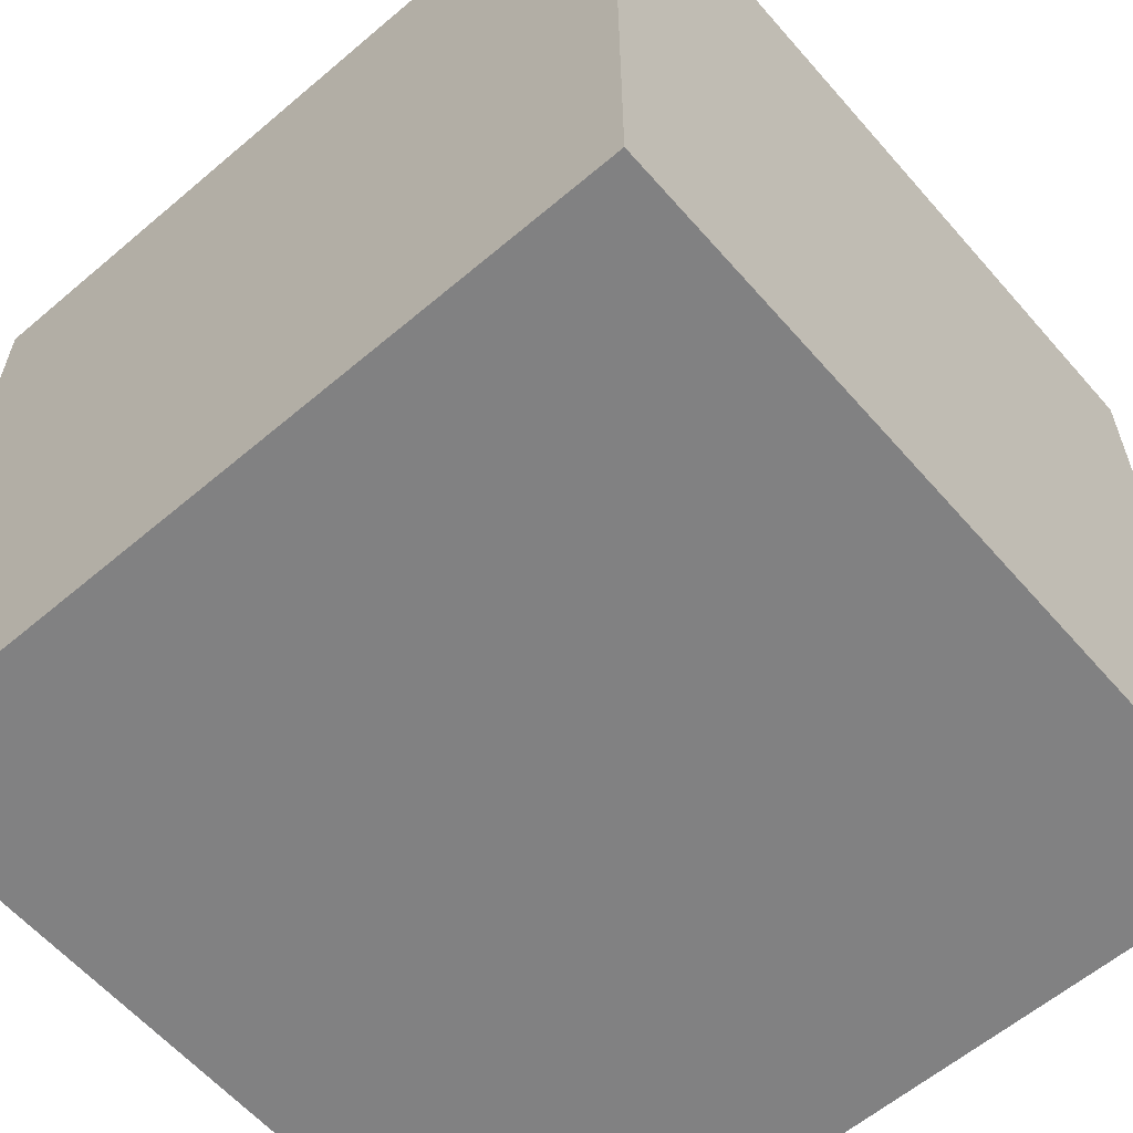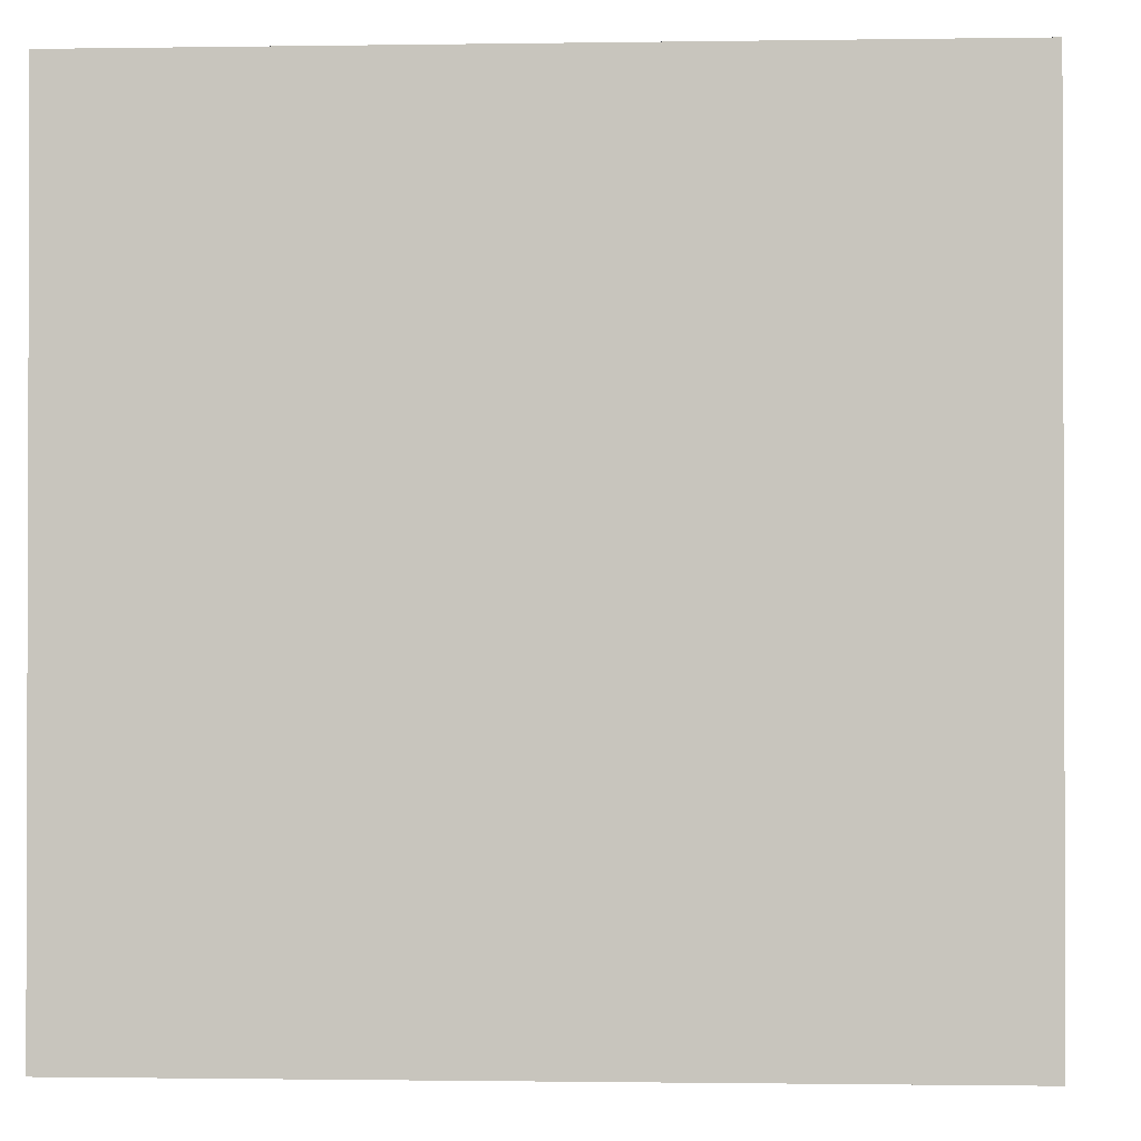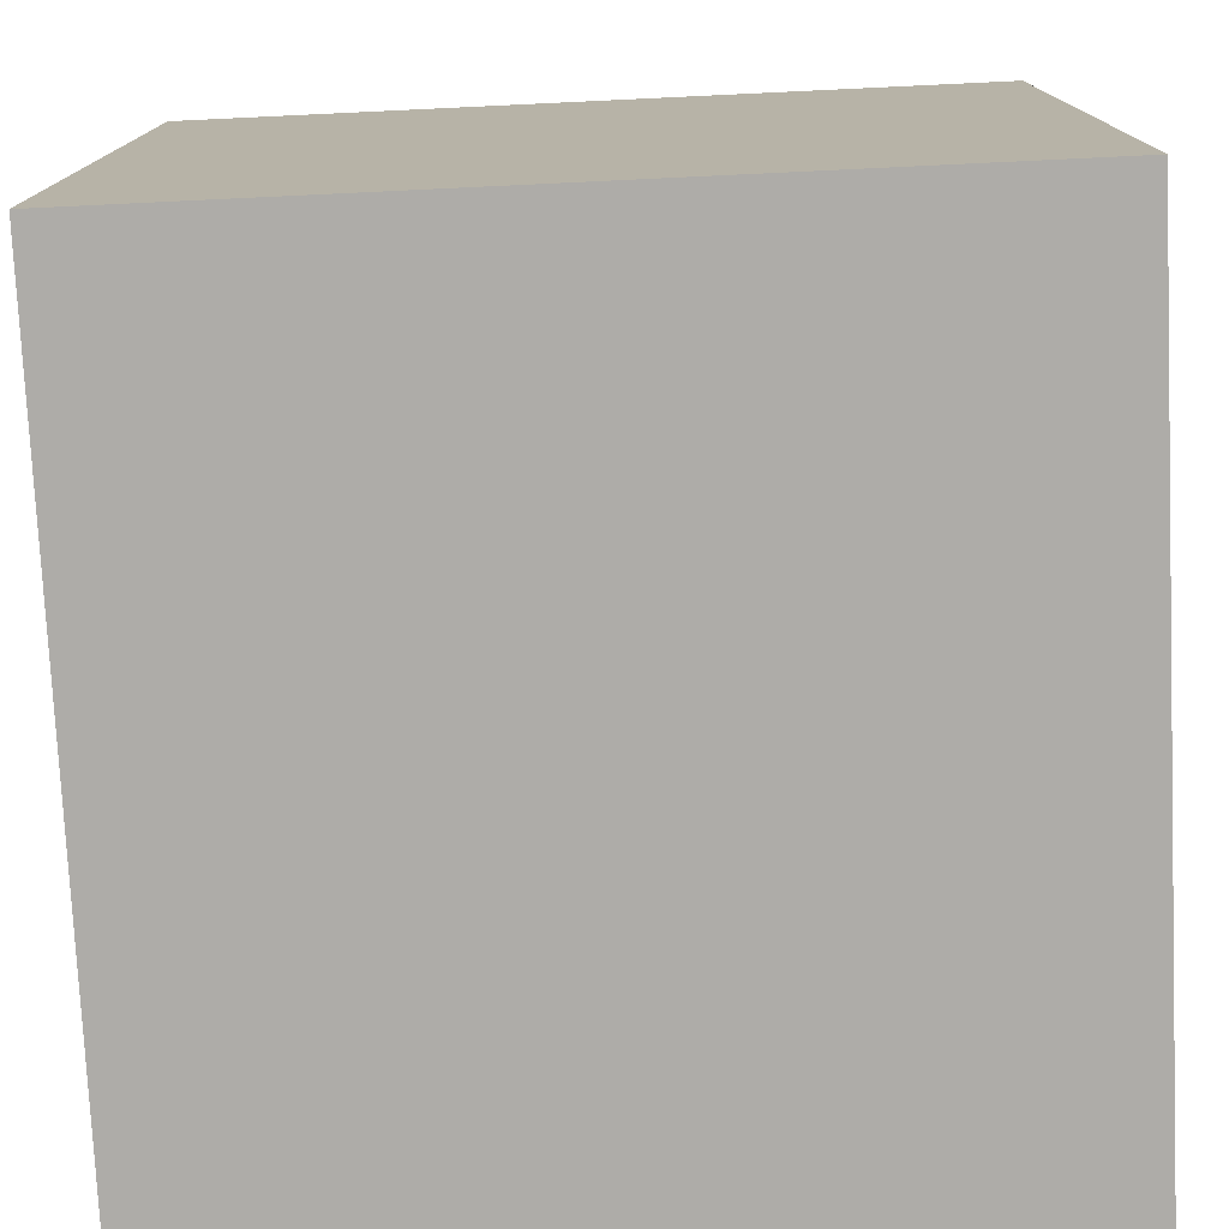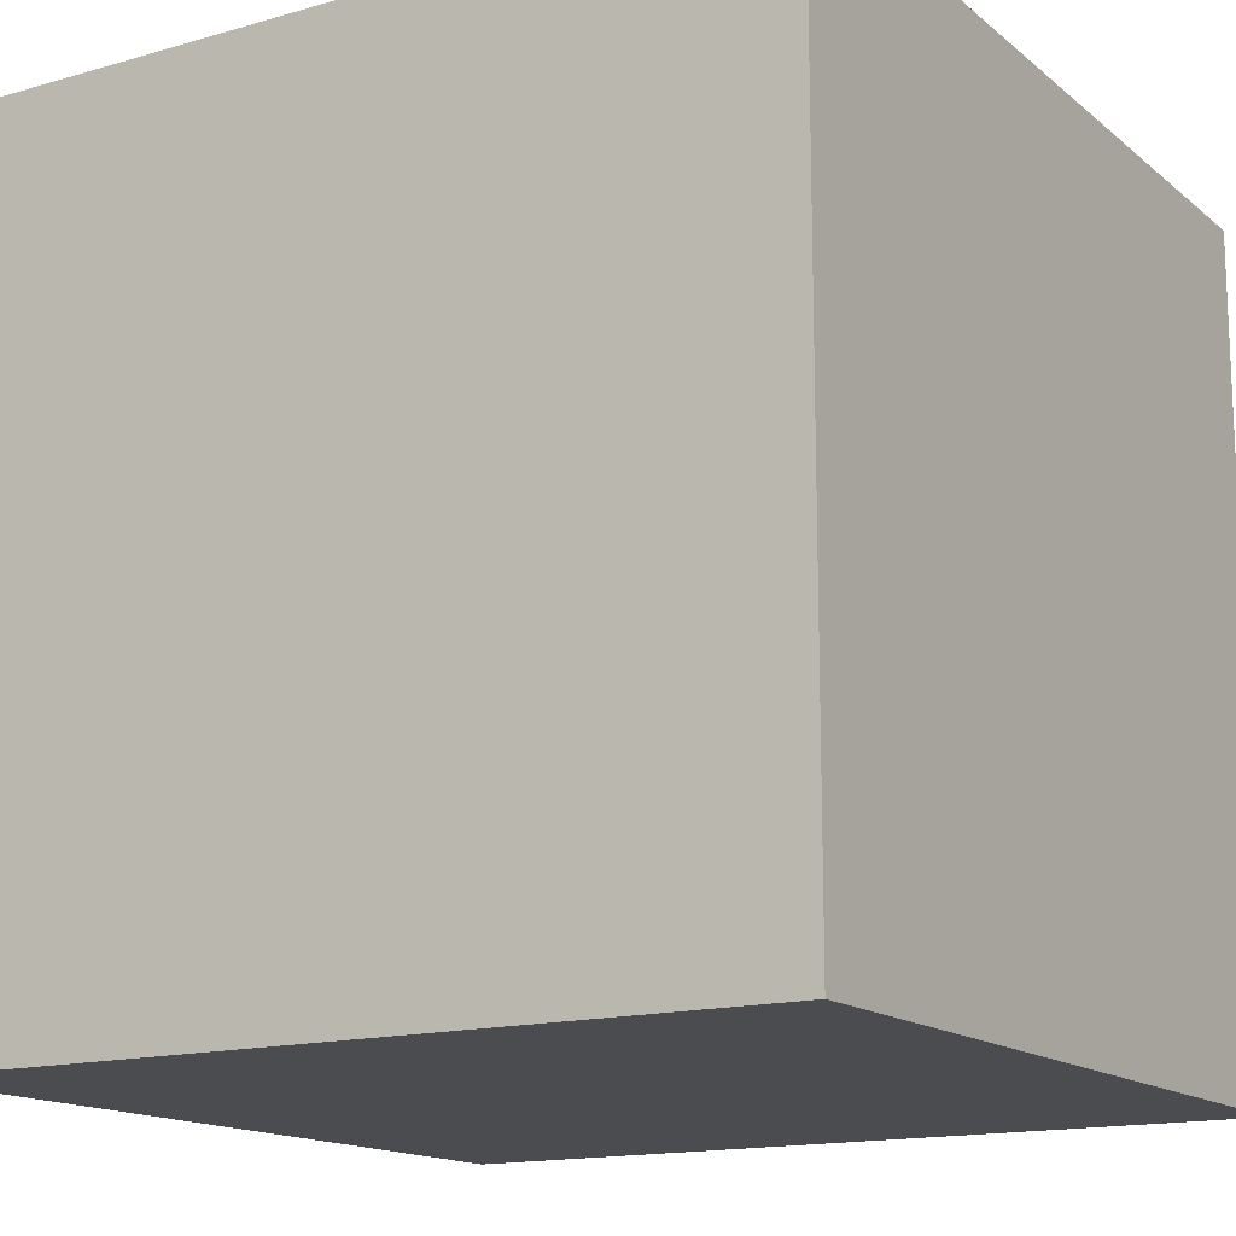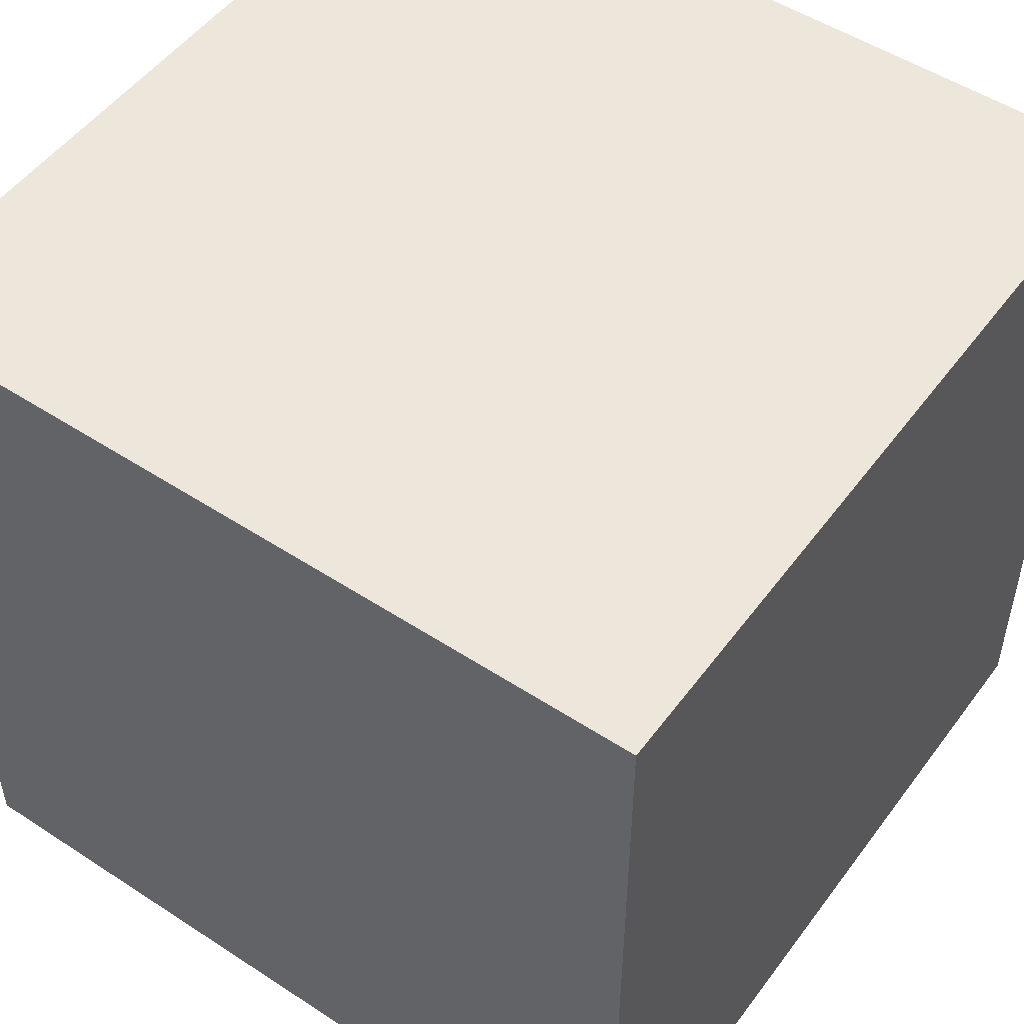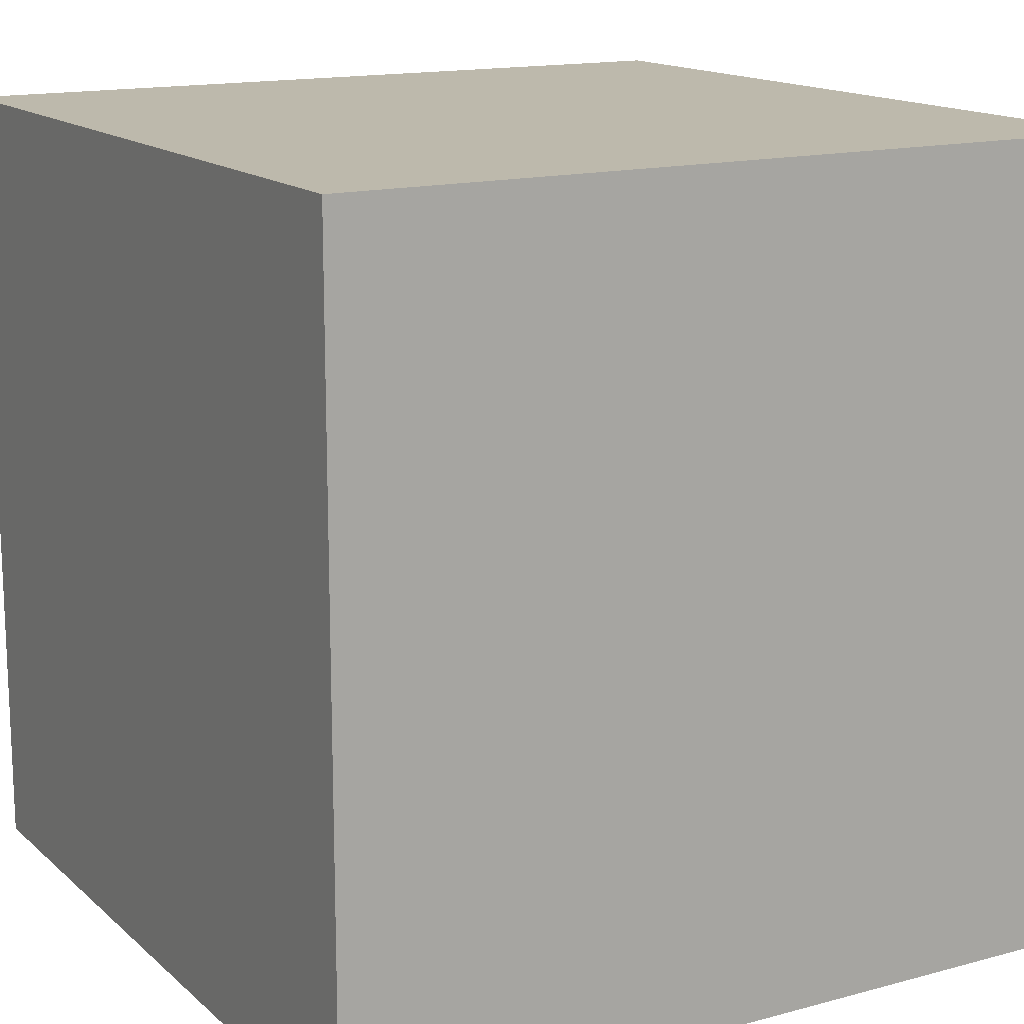
<metadata>
{"format":"obj","ext":"obj","renderer":"f3d","projection":"perspective","resolution":1024,"background":"white","views":[{"elev":-60.4,"azim":-139.1,"up":"+Y"},{"elev":-1.1,"azim":93.3,"up":"+Y"},{"elev":-76.9,"azim":-177.3,"up":"+Z"},{"elev":-15.1,"azim":31.5,"up":"+Y"},{"elev":51.3,"azim":-144.6,"up":"+Y"},{"elev":15.0,"azim":60.0,"up":"+Z"}]}
</metadata>
<code>
o Cube_Cube.001
v -1 -1 1
v -1 1 1
v -1 -1 -1
v -1 1 -1
v 1 -1 1
v 1 1 1
v 1 -1 -1
v 1 1 -1
f 1 2 4 3
f 3 4 8 7
f 7 8 6 5
f 5 6 2 1
f 3 7 5 1
f 8 4 2 6

</code>
